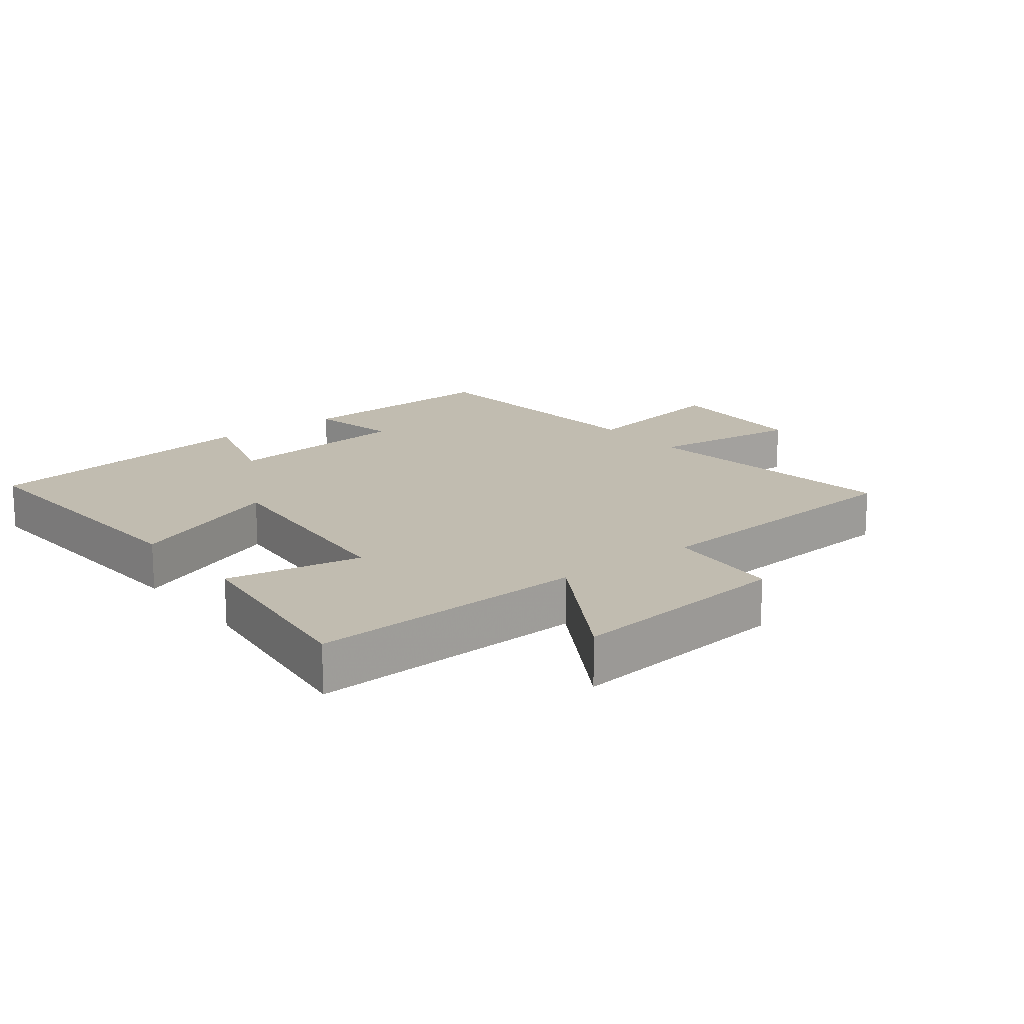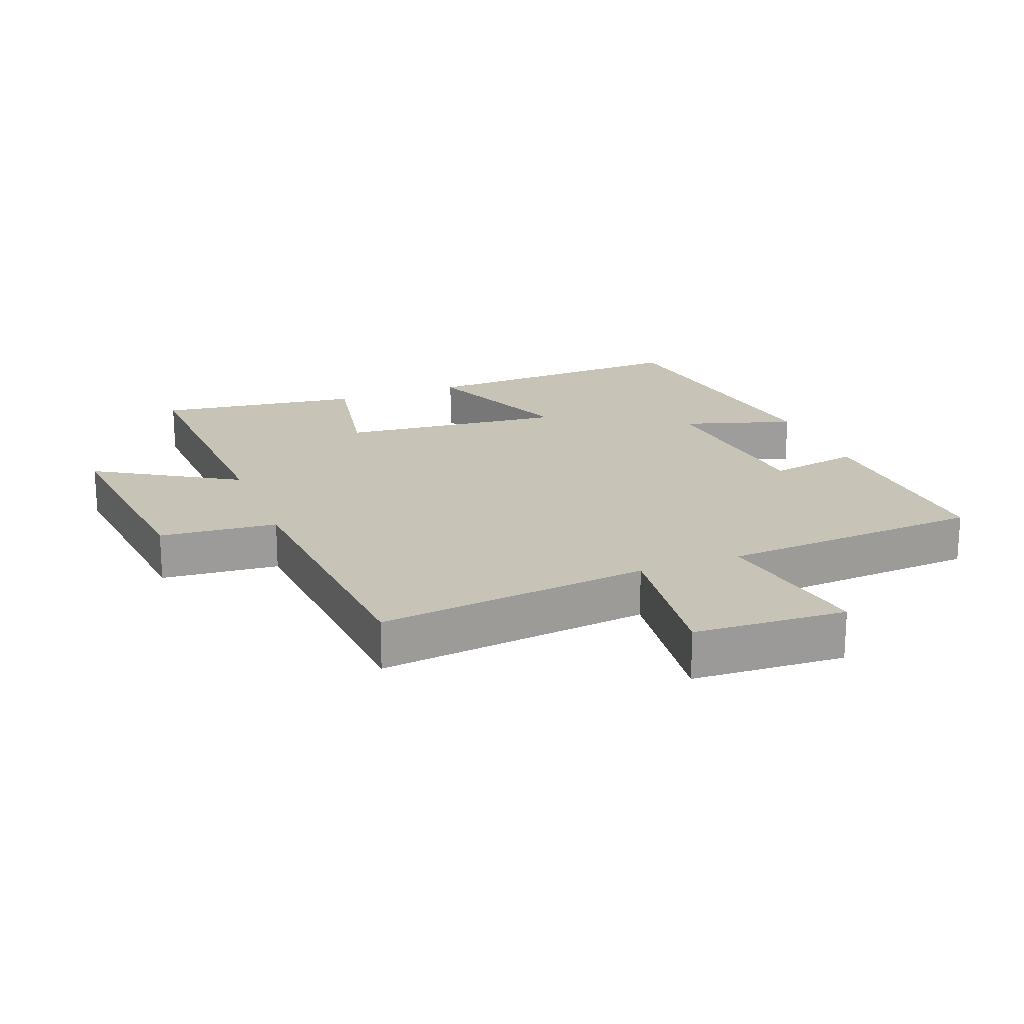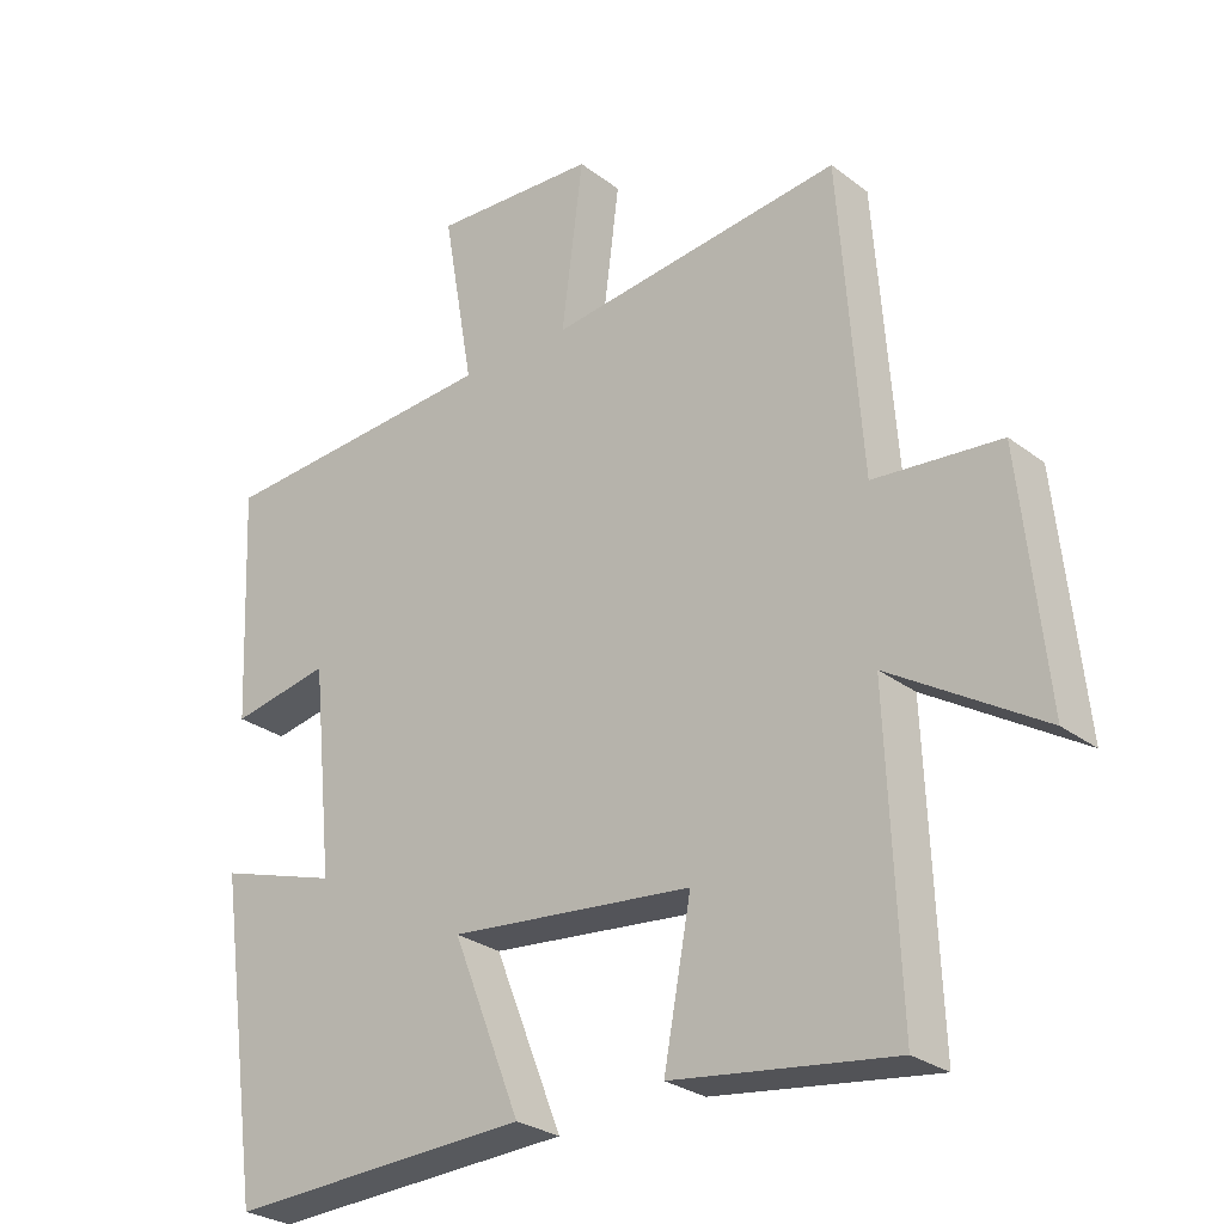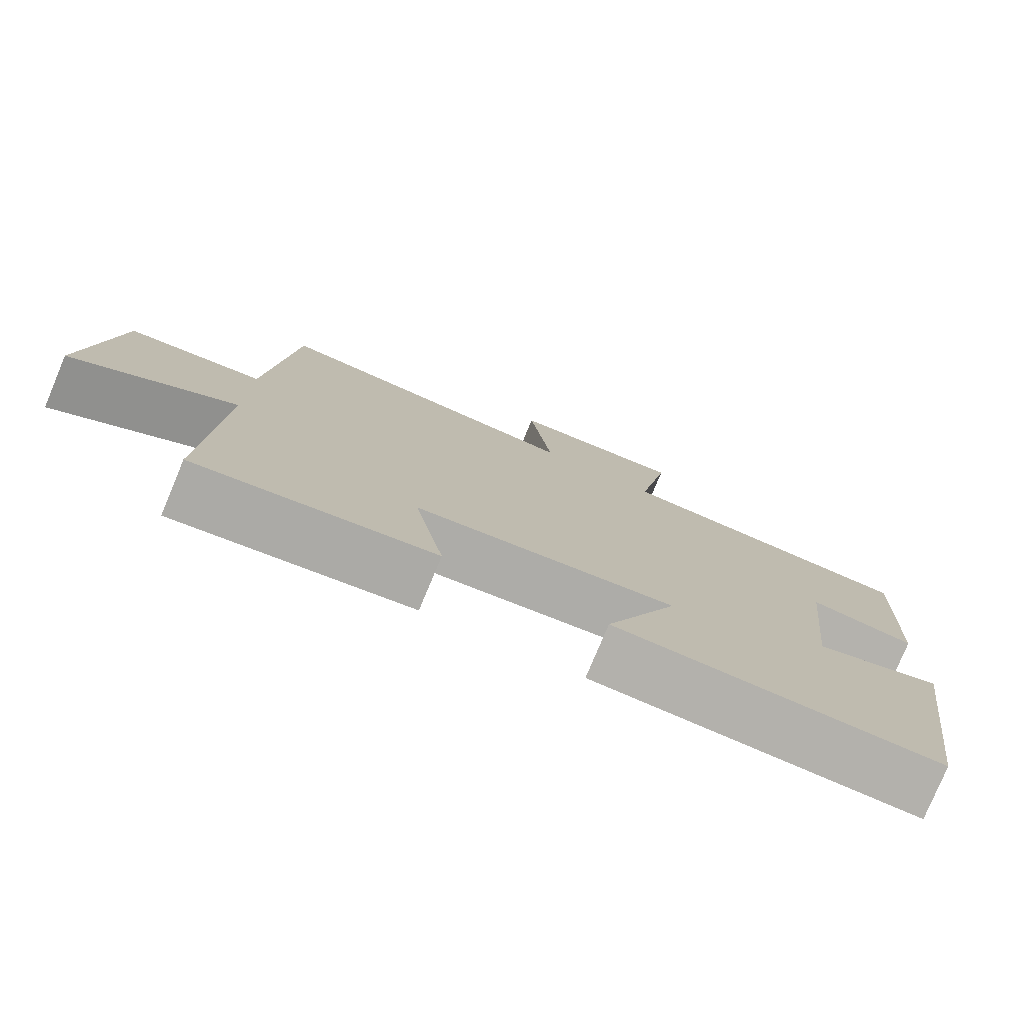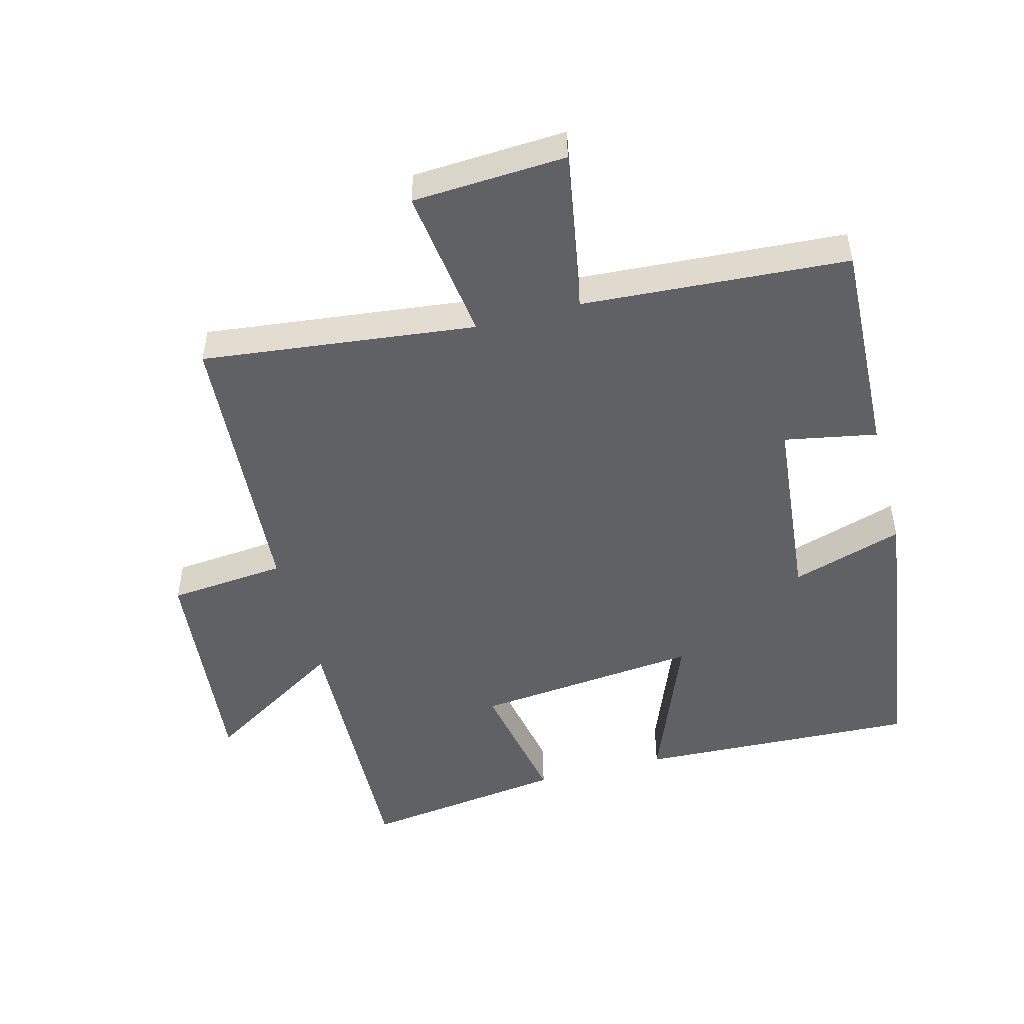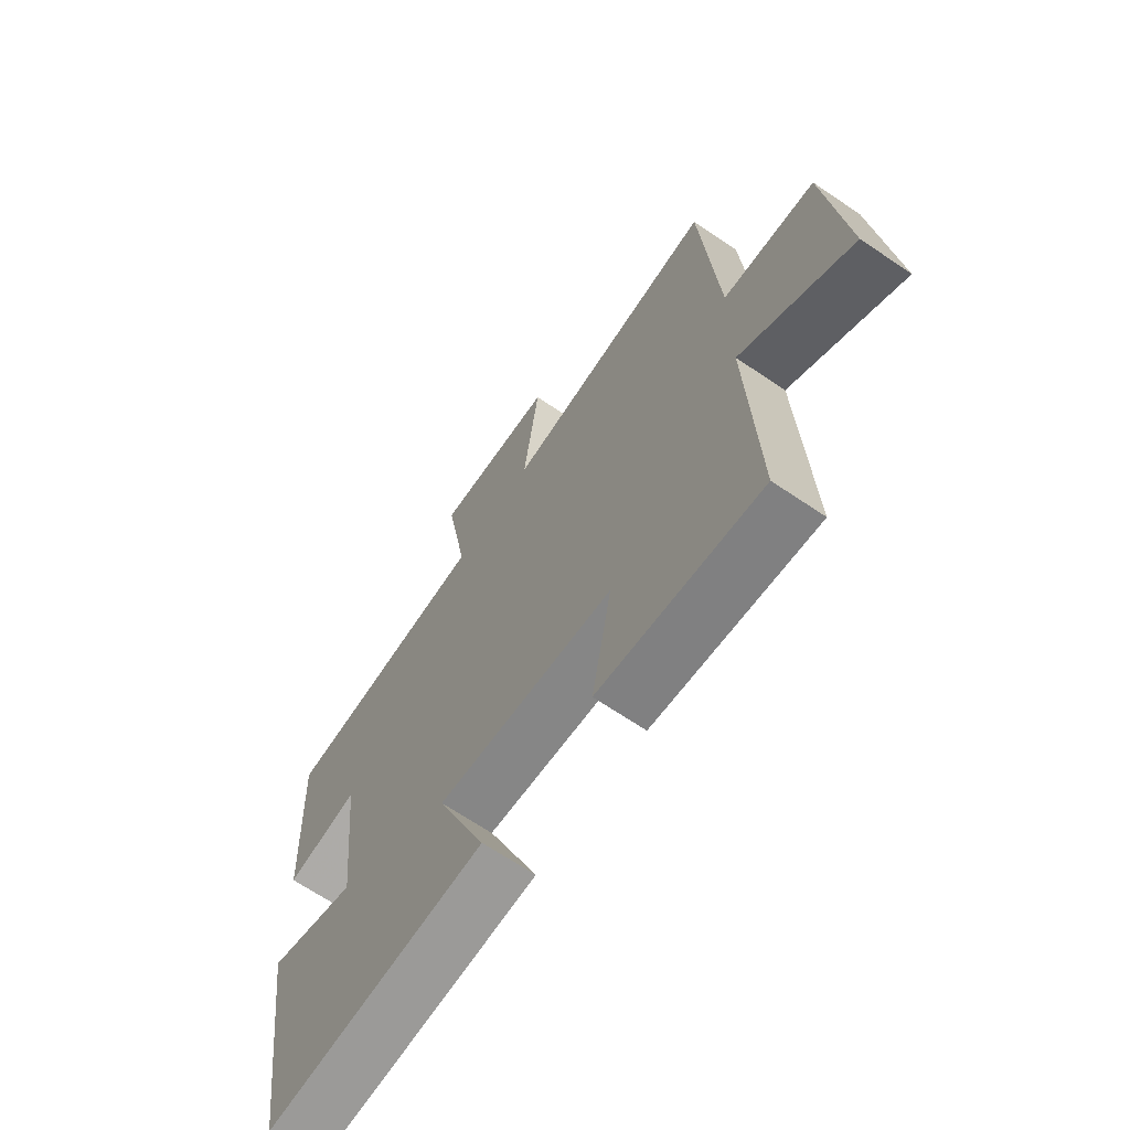
<metadata>
{"format":"obj","ext":"obj","renderer":"f3d","projection":"perspective","resolution":1024,"background":"white","views":[{"elev":16.4,"azim":-128.4,"up":"+Y"},{"elev":19.8,"azim":-21.1,"up":"+Y"},{"elev":-27.5,"azim":-139.1,"up":"+Z"},{"elev":-78.4,"azim":-22.7,"up":"+Z"},{"elev":-49.4,"azim":15.0,"up":"+Y"},{"elev":-67.1,"azim":-124.2,"up":"+Z"}]}
</metadata>
<code>
v 0.437 0.07 -0.52
v 0.007 0.07 -0.5
v 0.104 0.07 -0.258
v -0.242 0.07 -0.292
v -0.203 0.07 -0.5
v -0.517 0.07 -0.542
v -0.5 0.07 -0.115
v -0.716 0.07 -0.247
v -0.68 0.07 0.099
v -0.5 0.07 0.115
v -0.468 0.07 0.55
v -0.05 0.07 0.5
v -0.08 0.07 0.737
v 0.154 0.07 0.749
v 0.11 0.07 0.5
v 0.515 0.07 0.472
v 0.5 0.07 0.139
v 0.359 0.07 0.166
v 0.329 0.07 -0.128
v 0.5 0.07 -0.075
v 0.437 0 -0.52
v 0.007 0 -0.5
v 0.104 0 -0.258
v -0.242 0 -0.292
v -0.203 0 -0.5
v -0.517 0 -0.542
v -0.5 0 -0.115
v -0.716 0 -0.247
v -0.68 0 0.099
v -0.5 0 0.115
v -0.468 0 0.55
v -0.05 0 0.5
v -0.08 0 0.737
v 0.154 0 0.749
v 0.11 0 0.5
v 0.515 0 0.472
v 0.5 0 0.139
v 0.359 0 0.166
v 0.329 0 -0.128
v 0.5 0 -0.075
f 1 2 3
f 20 1 3
f 19 20 3
f 18 19 3 4
f 15 16 17 18
f 15 18 4
f 12 13 14 15
f 12 15 4
f 10 11 12 4
f 7 8 9 10
f 7 10 4 5
f 5 6 7
f 23 22 21
f 23 21 40
f 23 40 39
f 24 23 39 38
f 38 37 36 35
f 24 38 35
f 35 34 33 32
f 24 35 32
f 24 32 31 30
f 30 29 28 27
f 25 24 30 27
f 27 26 25
f 1 21 22 2
f 2 22 23 3
f 3 23 24 4
f 4 24 25 5
f 5 25 26 6
f 6 26 27 7
f 7 27 28 8
f 8 28 29 9
f 9 29 30 10
f 10 30 31 11
f 11 31 32 12
f 12 32 33 13
f 13 33 34 14
f 14 34 35 15
f 15 35 36 16
f 16 36 37 17
f 17 37 38 18
f 18 38 39 19
f 19 39 40 20
f 20 40 21 1

</code>
